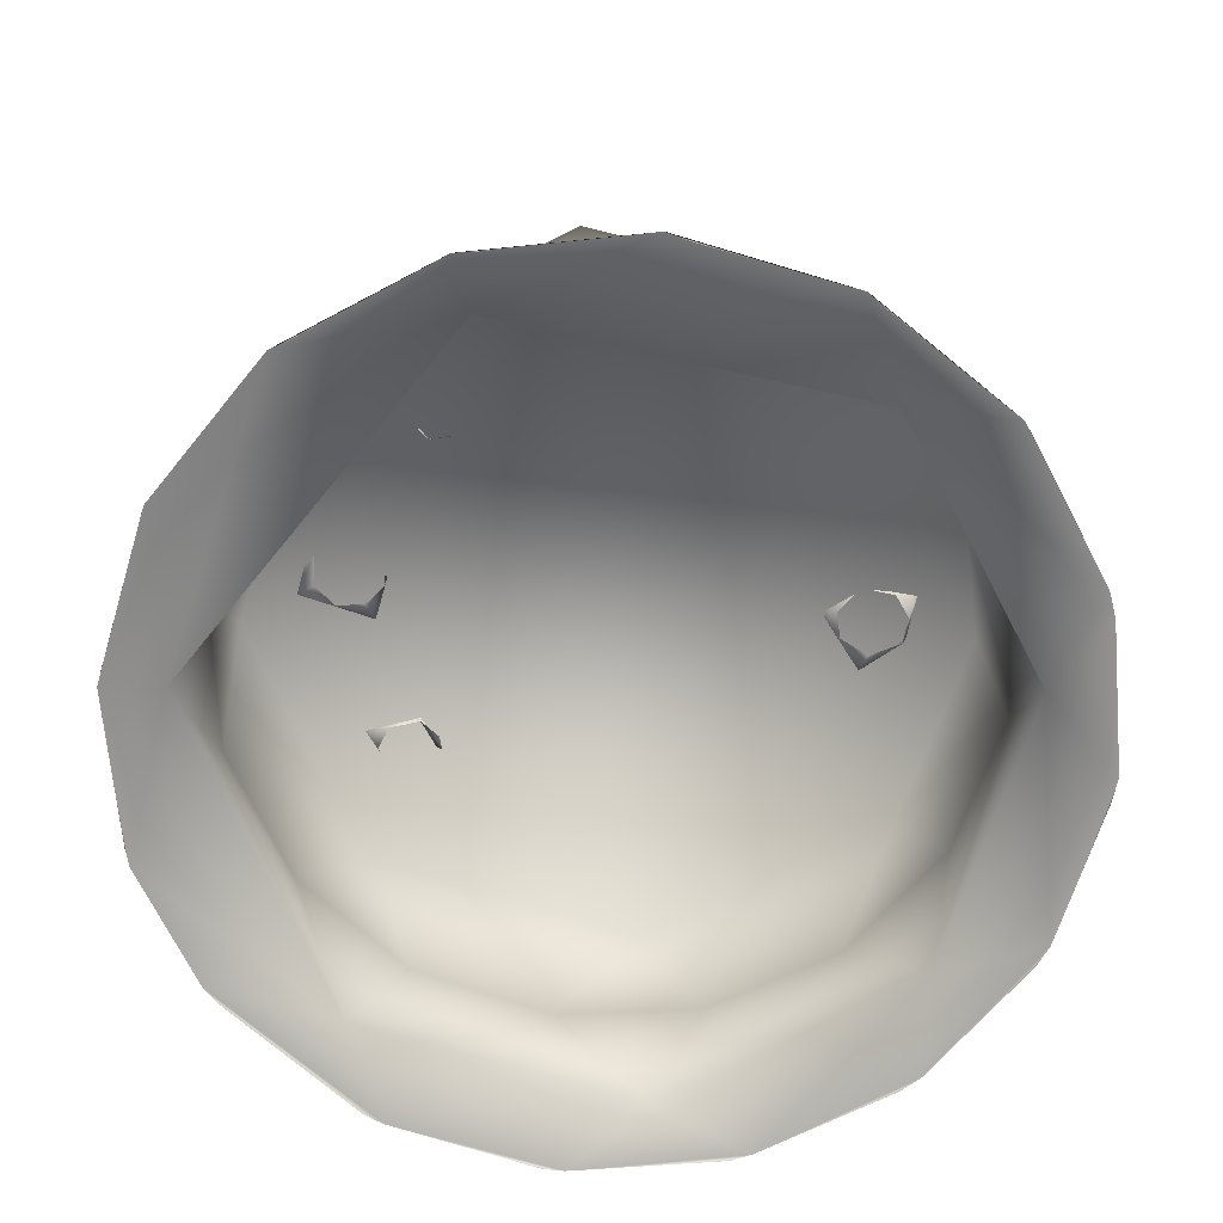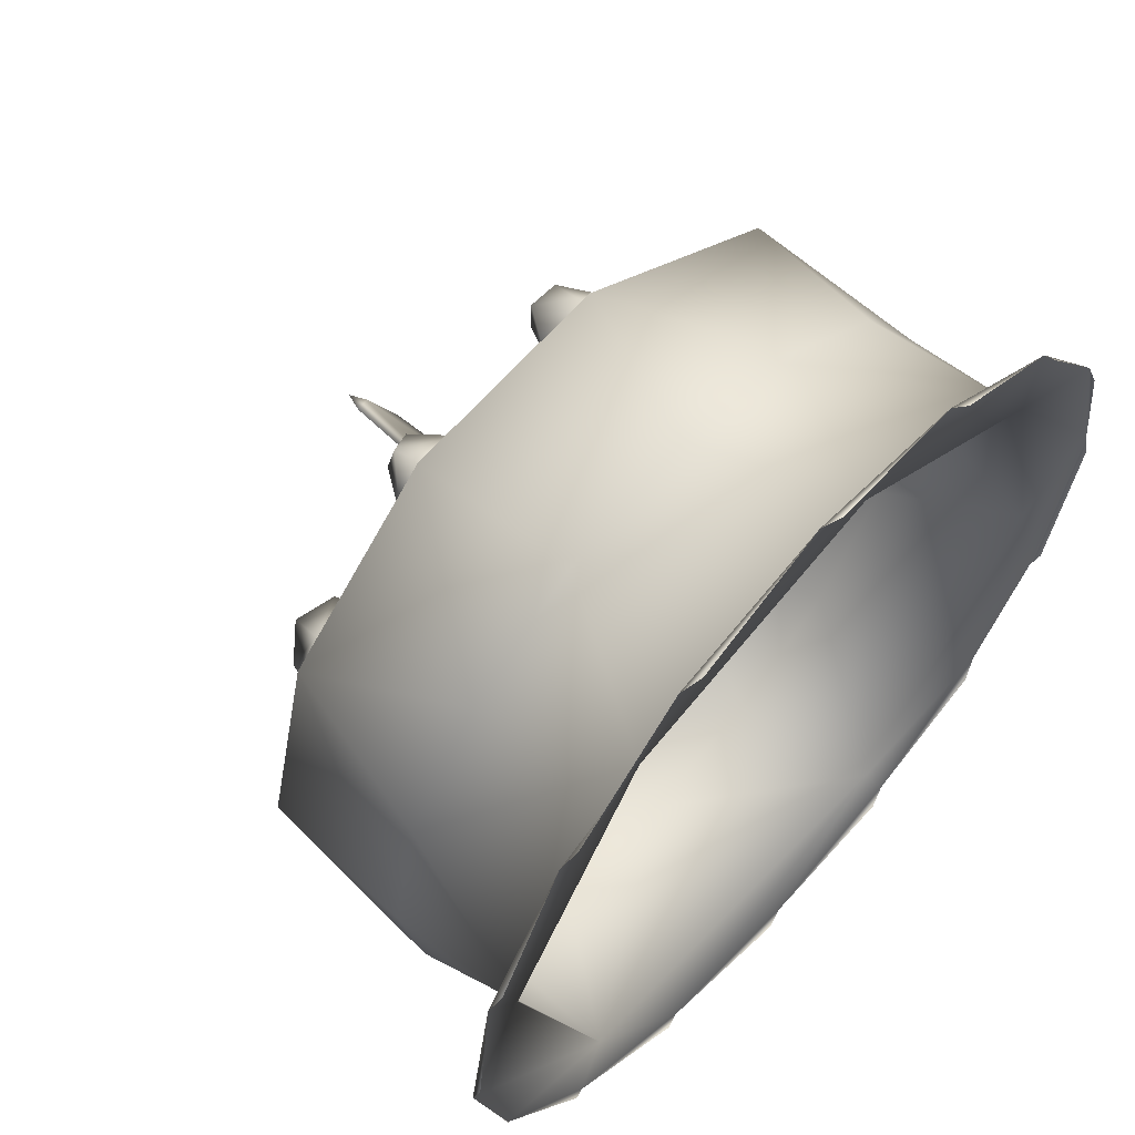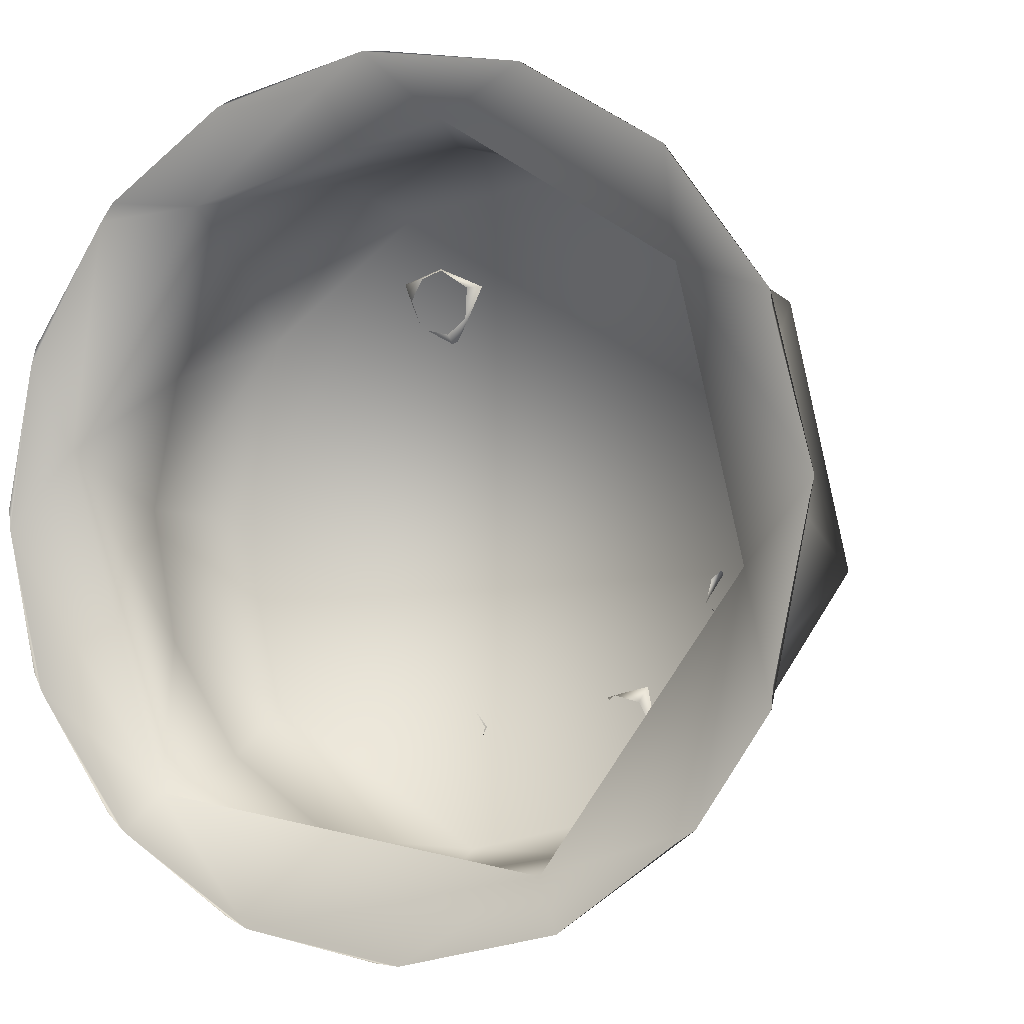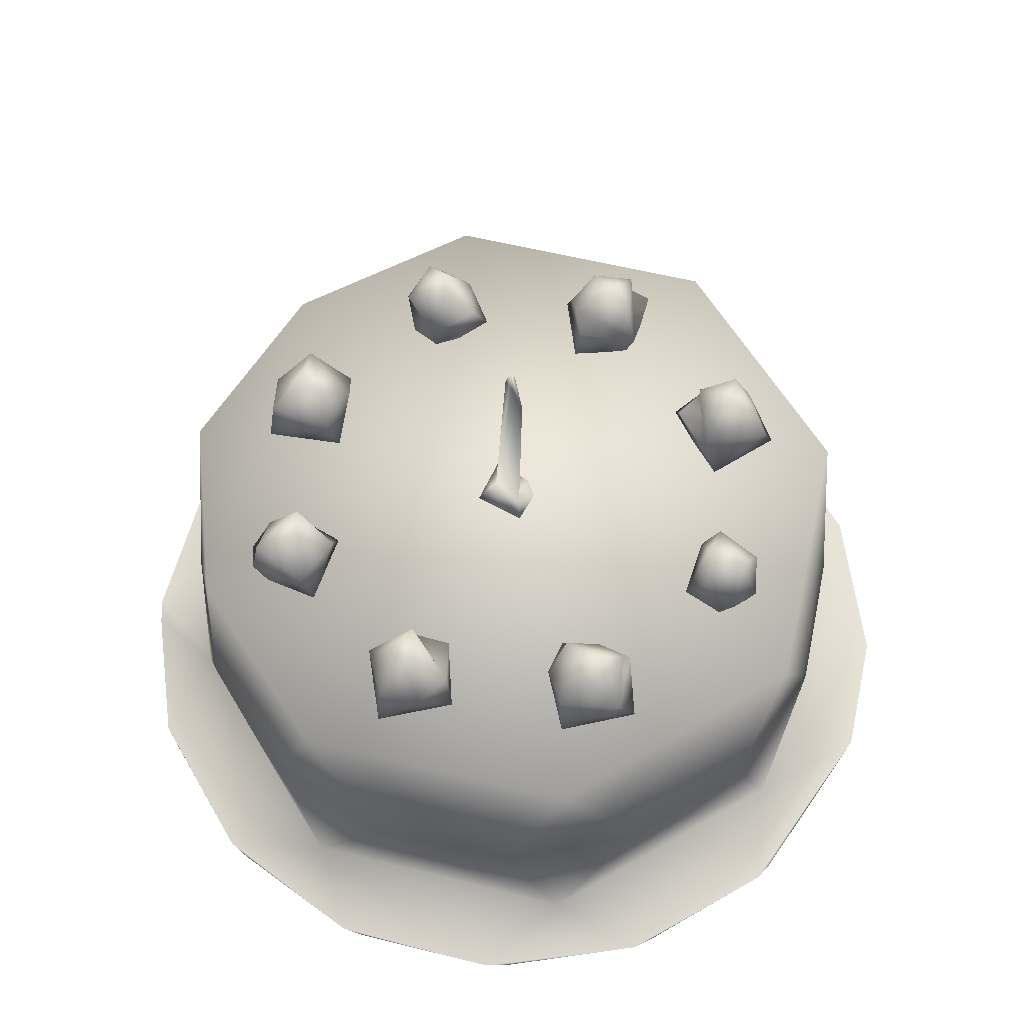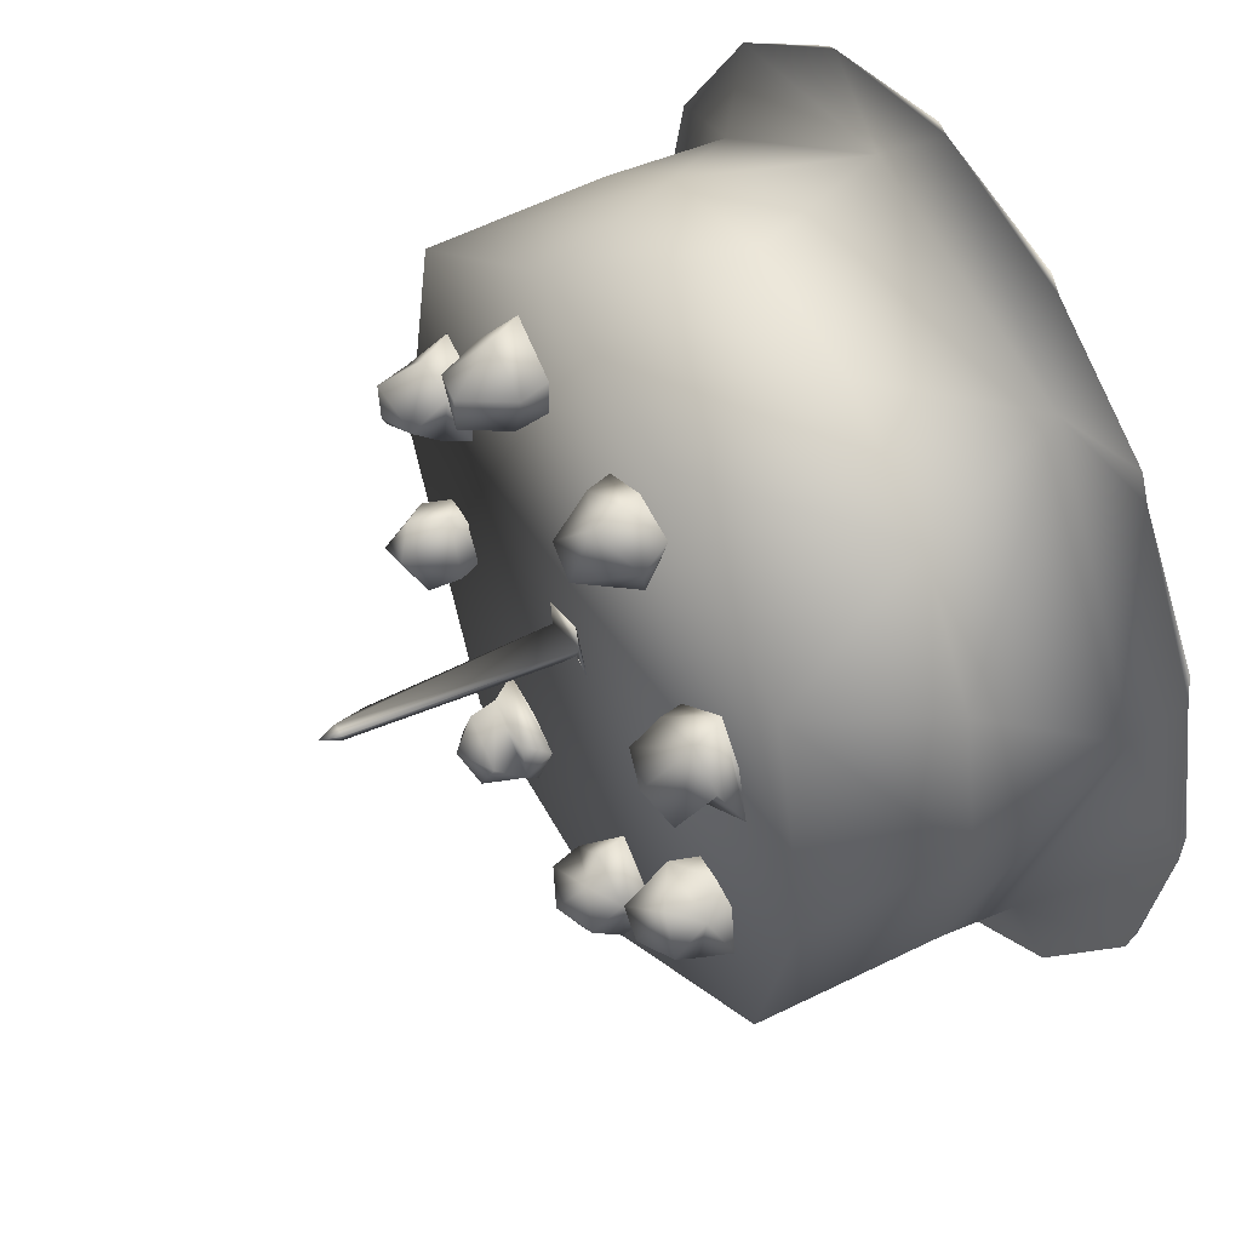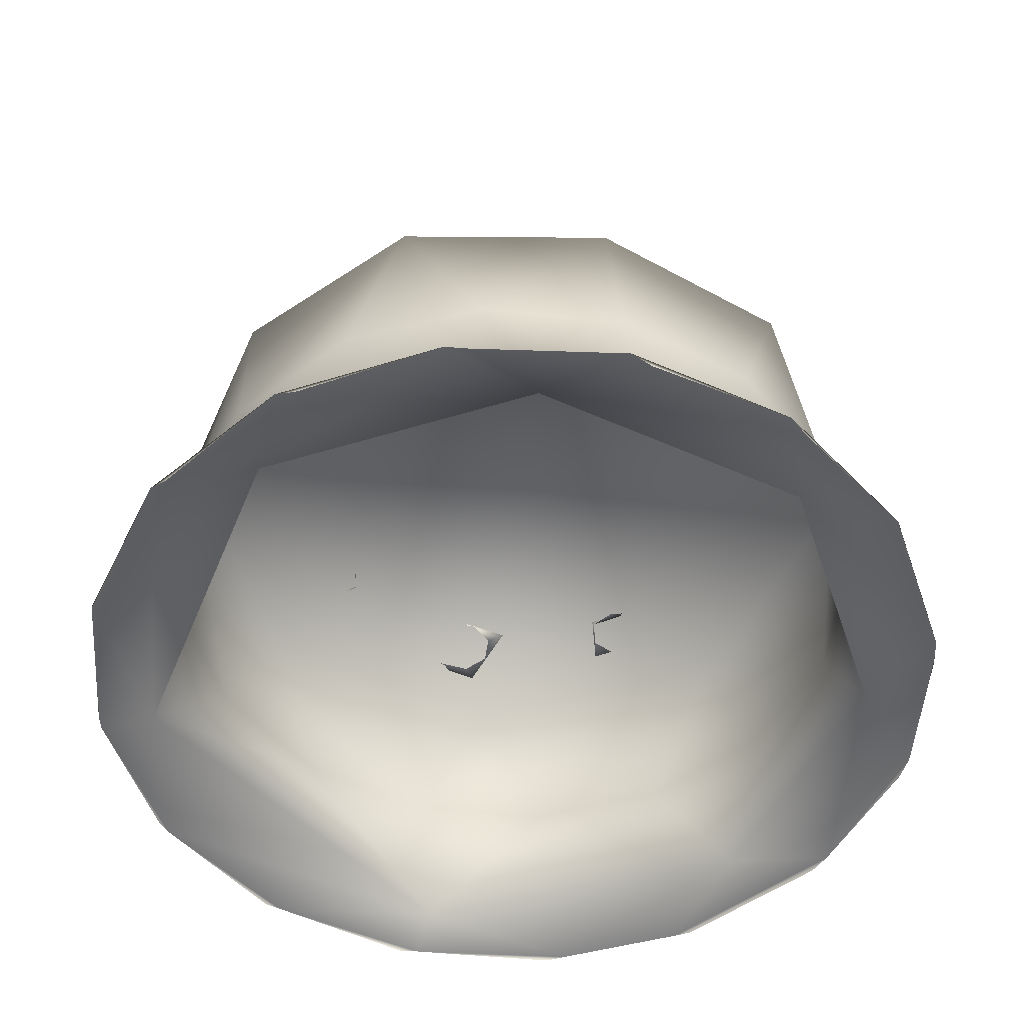
<metadata>
{"format":"obj","ext":"obj","renderer":"f3d","projection":"perspective","resolution":1024,"background":"white","views":[{"elev":-68.6,"azim":-120.7,"up":"+Y"},{"elev":61.3,"azim":-48.0,"up":"+Z"},{"elev":-1.5,"azim":26.5,"up":"+Z"},{"elev":60.6,"azim":46.2,"up":"+Y"},{"elev":47.1,"azim":-118.5,"up":"+Z"},{"elev":-50.4,"azim":-39.7,"up":"+Y"}]}
</metadata>
<code>
o cake_reference
v 0.3281 -0.2808 0.7115
v 0.1309 -0.2585 0.6122
v -0.5659 -0.2586 -0.8266
v -0.3281 -0.2808 -1.109
v 0.3634 -0.2586 -0.9619
v 0.04603 -0.281 -1.164
v -0.5782 0.06491 -0.7668
v -0.811 -0.2585 -0.06791
v -0.4809 -0.2585 0.4672
v -0.3035 0.06491 0.5528
v 0.3168 0.06491 0.5473
v -0.3168 0.06491 -0.9448
v -0.7515 0.06491 -0.5023
v -0.8105 0.06491 -0.1916
v -0.7461 0.06491 0.118
v -0.568 0.06491 0.3794
v -0.139 0.4143 -0.9957
v -0.007166 0.06491 -1.009
v 0.139 0.4143 0.5981
v 0.007166 0.06491 0.6117
v -0.7953 0.4132 -0.209
v 0.5782 0.06491 0.3693
v 0.7515 0.06491 0.1048
v 0.6618 0.4143 0.2664
v 0.8105 0.06491 -0.2059
v 0.3035 0.06491 -0.9503
v 0.7461 0.06491 -0.5156
v 0.568 0.06491 -0.777
v 0.666 -0.2585 0.2821
v -0.5105 0.4653 -0.1259
v -0.5415 0.4387 0.118
v -0.6464 0.4451 -0.05402
v -0.5607 0.502 0.08658
v -0.4246 0.4934 0.02876
v -0.532 0.4325 0.07786
v -0.5984 0.4348 0.03582
v -0.4717 0.4332 0.05883
v -0.4025 0.4388 0.0123
v -0.4415 0.4366 -0.01368
v -0.4688 0.4885 -0.0845
v -0.534 0.4333 -0.08788
v -0.4737 0.4285 -0.06802
v -0.6228 0.4903 0.0182
v -0.5339 0.5961 0.000708
v -0.5888 0.5562 -0.06848
v -0.4478 0.57 0.0123
v -0.427 0.4964 -0.473
v -0.459 0.4241 -0.3699
v -0.4529 0.4905 -0.352
v -0.3987 0.4647 -0.4923
v -0.5018 0.4899 -0.5299
v -0.5153 0.424 -0.5177
v -0.4506 0.4365 -0.4933
v -0.4287 0.4315 -0.4214
v -0.5266 0.4298 -0.3579
v -0.5751 0.4224 -0.3927
v -0.5813 0.4329 -0.4656
v -0.6203 0.4398 -0.4708
v -0.5871 0.4822 -0.3931
v -0.5746 0.4892 -0.5075
v -0.5172 0.5921 -0.4566
v -0.4666 0.5898 -0.4111
v -0.5468 0.5494 -0.3615
v -0.5827 0.5466 -0.4676
v -0.1909 0.4981 -0.6217
v -0.2674 0.4812 -0.802
v -0.2831 0.4927 -0.682
v -0.1623 0.4662 -0.8412
v -0.13 0.4314 -0.7777
v -0.1103 0.4205 -0.7057
v -0.0868 0.4876 -0.7111
v -0.1858 0.4375 -0.6001
v -0.154 0.4302 -0.6512
v -0.2168 0.4315 -0.644
v -0.2738 0.4358 -0.698
v -0.3089 0.4376 -0.6929
v -0.2596 0.4254 -0.776
v -0.2034 0.4276 -0.8055
v -0.1919 0.5936 -0.7293
v -0.2326 0.5448 -0.6459
v -0.2682 0.5543 -0.7462
v -0.2005 0.5418 -0.8117
v -0.1097 0.5573 -0.7094
v 0.2586 0.4978 -0.6064
v 0.1449 0.4958 -0.6352
v 0.14 0.4879 -0.7345
v 0.2261 0.4892 -0.8037
v 0.2302 0.4354 -0.7898
v 0.1884 0.437 -0.8158
v 0.3005 0.4298 -0.755
v 0.3343 0.4892 -0.7481
v 0.3371 0.434 -0.7743
v 0.3029 0.4379 -0.6031
v 0.3158 0.4305 -0.6936
v 0.2832 0.4322 -0.6395
v 0.2218 0.4339 -0.6242
v 0.1149 0.4408 -0.6576
v 0.1583 0.4391 -0.6703
v 0.1633 0.4331 -0.7486
v 0.1554 0.554 -0.6915
v 0.2614 0.554 -0.6296
v 0.2449 0.5971 -0.7048
v 0.1994 0.5641 -0.7734
v 0.3183 0.546 -0.7381
v 0.4349 0.4768 -0.4164
v 0.497 0.4702 -0.2986
v 0.6 0.4326 -0.4001
v 0.5763 0.4262 -0.3349
v 0.5095 0.4326 -0.3193
v 0.4667 0.4255 -0.3538
v 0.4547 0.4222 -0.4078
v 0.5042 0.4255 -0.4577
v 0.6084 0.4821 -0.3486
v 0.6147 0.4675 -0.4165
v 0.539 0.4302 -0.4969
v 0.5591 0.4267 -0.4546
v 0.5417 0.5428 -0.3127
v 0.5726 0.5857 -0.3985
v 0.5566 0.4915 -0.4793
v 0.4628 0.5409 -0.4458
v 0.4935 0.5842 -0.3715
v 0.5096 0.4993 0.1356
v 0.4267 0.4921 0.09392
v 0.3865 0.4609 0.004952
v 0.4588 0.4881 -0.04416
v -0.8757 -0.2808 -0.6104
v 0.5326 0.4888 -0.07136
v 0.5153 0.4289 -0.04971
v 0.5723 0.4331 -0.01684
v 0.6281 0.4374 0.006431
v 0.5367 0.4342 0.1552
v 0.59 0.4313 0.04385
v 0.5595 0.43 0.09926
v 0.4988 0.43 0.1169
v 0.4391 0.4245 0.0867
v 0.4243 0.4372 0.04224
v 0.4562 0.4344 -0.02959
v 0.6091 0.492 0.03961
v 0.4293 0.5684 0.03763
v 0.545 0.5706 -0.03093
v 0.5447 0.585 0.07791
v 0.5127 0.5948 0.02183
v 0.2042 0.4978 0.4239
v 0.09762 0.4947 0.36
v 0.1359 0.487 0.2533
v 0.2806 0.498 0.2825
v 0.2059 0.4748 0.2062
v 0.2486 0.4384 0.2622
v 0.1719 0.4332 0.2458
v 0.3144 0.4393 0.2988
v 0.2776 0.49 0.3659
v 0.221 0.4344 0.4463
v 0.2734 0.4365 0.352
v 0.1999 0.434 0.4092
v 0.1169 0.4272 0.3638
v 0.1211 0.4276 0.2835
v 0.1654 0.593 0.2787
v 0.1691 0.5934 0.349
v 0.2319 0.5866 0.3587
v -0.1513 0.4921 0.3546
v -0.2648 0.4835 0.4076
v -0.18 0.488 0.2294
v -0.1243 0.4324 0.3437
v -0.1991 0.4358 0.1969
v -0.2283 0.4197 0.3871
v -0.1645 0.4312 0.343
v -0.1676 0.429 0.2688
v -0.2148 0.4296 0.2323
v -0.3168 0.4668 0.2407
v -0.3306 0.4805 0.2973
v -0.2873 0.4329 0.2479
v -0.3127 0.4265 0.3173
v -0.3316 0.4305 0.3586
v -0.283 0.4253 0.3691
v -0.2698 0.5462 0.3859
v -0.1998 0.5871 0.3159
v -0.2573 0.5855 0.2637
v -0.07885 0.4582 -0.2278
v -0.03719 0.4602 -0.1221
v 0.07141 0.4582 -0.1553
v 0.04068 0.4371 -0.2347
v 0.001066 0.44 -0.2513
v 0.04131 0.4697 -0.1828
v 0.01173 0.9417 -0.1868
v -0.0161 0.9405 -0.1937
v -0.007782 0.9413 -0.2151
v -0.01871 0.4799 -0.2289
v -0.000675 0.9848 -0.1976
v -0.04288 0.4562 -0.1851
v 0.03329 0.8735 -0.1987
v 0.6772 -0.295 -0.8779
v 0.4117 -0.2808 -1.074
v -0.9098 -0.281 0.1283
v 0.6503 -0.281 0.5166
v 0.3683 -0.295 0.6867
v 0.7154 -0.2808 -0.8503
v -0.6503 -0.281 -0.9142
v -0.6798 -0.2947 -0.8764
v -0.9666 -0.2808 -0.244
v -0.7168 -0.2815 0.446
v -0.6786 -0.2937 0.4831
v -0.3657 -0.295 0.6878
v 0.001526 -0.2947 0.7611
v 0.8757 -0.2808 0.2129
v 0.9657 -0.281 -0.1528
v 0.8866 -0.295 0.1669
v 0.9598 -0.2947 -0.2003
v 0.885 -0.2959 -0.5626
v 0.6798 -0.2947 0.4788
v -0.04603 -0.281 0.7669
v -0.4117 -0.2808 0.6769
v -0.8862 -0.2947 0.1699
v -0.9591 -0.295 -0.1974
v -0.8866 -0.295 -0.5645
v -0.3683 -0.295 -1.084
v -0.001526 -0.2947 -1.159
v 0.3657 -0.295 -1.085
v 0.8758 -0.2811 -0.6092
v 0.4579 0.4396 -0.8481
v -0.6618 0.4143 -0.664
v 0.7969 0.4143 -0.3378
v -0.314 0.4342 0.5192
v -0.683 0.4143 0.2346
v 0.811 -0.2585 -0.3297
v -0.598 0.4286 -0.04255
v -0.04244 0.4553 -0.218
v -0.02082 0.4553 -0.1561
v 0.04113 0.4553 -0.1777
f 2 194 29
f 2 1 194
f 2 210 1
f 9 210 2
f 9 211 210
f 9 201 211
f 8 200 9
f 8 193 200
f 8 199 193
f 3 199 8
f 3 126 199
f 3 197 126
f 3 4 197
f 5 4 3
f 5 6 4
f 5 192 6
f 5 196 192
f 224 196 5
f 224 218 196
f 3 13 7
f 8 13 3
f 8 14 13
f 8 15 14
f 9 15 8
f 9 16 15
f 9 10 16
f 2 10 9
f 2 20 10
f 2 11 20
f 3 18 5
f 3 12 18
f 17 18 12
f 24 19 11
f 19 20 11
f 19 10 20
f 19 222 10
f 222 16 10
f 222 223 16
f 223 15 16
f 223 14 15
f 223 21 14
f 21 13 14
f 21 220 13
f 220 7 13
f 220 12 7
f 220 17 12
f 24 11 22
f 29 11 2
f 29 22 11
f 24 22 23
f 221 24 23
f 221 23 25
f 25 27 221
f 219 221 27
f 219 27 28
f 219 28 26
f 17 219 26
f 17 26 18
f 29 23 22
f 5 26 28
f 5 18 26
f 5 27 224
f 5 28 27
f 224 23 29
f 224 25 23
f 224 27 25
f 3 7 12
f 31 43 32
f 31 33 43
f 31 36 35
f 32 36 31
f 32 225 36
f 31 35 37
f 31 34 33
f 38 34 31
f 31 37 38
f 38 37 39
f 38 40 34
f 30 40 38
f 30 42 41
f 38 42 30
f 38 39 42
f 30 32 43
f 45 40 30
f 45 30 43
f 45 43 33
f 44 33 46
f 45 33 44
f 44 46 45
f 46 40 45
f 46 34 40
f 33 34 46
f 50 49 48
f 47 50 51
f 50 53 52
f 50 54 53
f 48 54 50
f 52 51 50
f 58 57 56
f 52 57 58
f 52 60 51
f 58 60 52
f 56 59 58
f 56 55 59
f 48 49 55
f 59 60 58
f 47 49 50
f 49 59 55
f 62 47 61
f 62 49 47
f 63 49 62
f 61 63 62
f 59 49 63
f 61 64 63
f 64 59 63
f 64 60 59
f 61 51 64
f 51 60 64
f 61 47 51
f 71 68 66
f 68 69 78
f 70 69 68
f 70 68 71
f 72 71 65
f 70 71 72
f 72 73 70
f 72 74 73
f 76 74 72
f 76 75 74
f 77 66 68
f 76 66 77
f 76 67 66
f 72 67 76
f 72 65 67
f 77 75 76
f 68 78 77
f 79 80 83
f 79 81 80
f 80 67 65
f 81 67 80
f 79 82 81
f 81 66 67
f 82 66 81
f 79 83 82
f 83 71 82
f 71 66 82
f 80 65 71
f 80 71 83
f 86 85 84
f 89 87 92
f 92 88 89
f 92 90 88
f 93 91 84
f 92 91 93
f 93 94 92
f 92 94 90
f 93 95 94
f 93 96 95
f 97 96 93
f 97 98 96
f 89 86 87
f 97 86 89
f 97 85 86
f 93 85 97
f 93 84 85
f 97 99 98
f 89 99 97
f 89 88 99
f 92 87 91
f 103 86 100
f 103 87 86
f 100 84 101
f 100 86 84
f 102 100 101
f 102 103 100
f 102 104 103
f 102 101 104
f 101 91 104
f 101 84 91
f 104 87 103
f 104 91 87
f 114 113 108
f 108 113 106
f 111 106 105
f 108 107 114
f 106 109 108
f 111 109 106
f 111 110 109
f 115 105 119
f 111 105 115
f 115 112 111
f 115 119 114
f 115 116 112
f 114 116 115
f 114 107 116
f 106 113 117
f 117 113 118
f 118 113 114
f 118 114 119
f 118 119 120
f 120 105 121
f 121 105 106
f 121 106 117
f 119 105 120
f 121 117 118
f 118 120 121
f 125 124 123
f 138 127 125
f 130 129 128
f 130 127 138
f 128 127 130
f 130 132 129
f 131 138 122
f 130 138 131
f 131 132 130
f 131 133 132
f 131 134 133
f 135 134 131
f 128 125 127
f 124 125 128
f 135 123 124
f 131 123 135
f 131 122 123
f 124 136 135
f 124 137 136
f 128 137 124
f 140 138 125
f 139 125 123
f 139 123 122
f 140 125 139
f 139 122 141
f 142 140 139
f 139 141 142
f 142 141 140
f 122 138 141
f 141 138 140
f 146 147 145
f 147 148 149
f 150 148 147
f 150 146 151
f 150 147 146
f 150 153 148
f 152 151 143
f 150 151 152
f 152 153 150
f 152 154 153
f 155 154 152
f 156 145 147
f 156 144 145
f 155 144 156
f 152 144 155
f 152 143 144
f 147 149 156
f 157 145 144
f 158 143 159
f 158 144 143
f 158 157 144
f 159 146 157
f 143 151 159
f 157 146 145
f 159 151 146
f 163 161 165
f 163 160 161
f 163 162 160
f 164 162 163
f 165 166 163
f 163 166 167
f 163 167 164
f 164 167 168
f 164 169 162
f 173 170 169
f 173 161 170
f 165 161 173
f 164 168 171
f 164 171 169
f 169 171 172
f 169 172 173
f 173 172 174
f 173 174 165
f 170 161 175
f 175 161 160
f 176 175 160
f 177 170 175
f 177 175 176
f 160 162 176
f 177 169 170
f 177 162 169
f 176 162 177
f 183 182 187
f 187 182 189
f 189 185 187
f 187 185 186
f 189 184 185
f 184 188 185
f 185 188 186
f 186 188 184
f 183 184 189
f 183 190 184
f 187 190 183
f 187 186 190
f 191 192 196
f 213 193 199
f 195 194 1
f 6 192 217
f 6 216 4
f 197 4 215
f 197 198 126
f 199 126 214
f 193 212 200
f 210 211 202
f 210 203 1
f 194 209 204
f 205 204 206
f 205 208 218
f 205 207 208
f 219 17 220
f 219 24 221
f 222 24 219
f 222 19 24
f 222 21 223
f 219 21 222
f 219 220 21
f 224 205 218
f 29 205 224
f 29 204 205
f 29 194 204
f 186 184 190
f 32 41 225
f 30 41 32
f 159 157 158
f 178 182 226
f 201 9 200
f 179 178 227
f 179 227 180
f 183 181 182
f 189 180 183
f 189 178 179
f 179 180 189
f 180 181 183
f 189 182 178
f 227 178 226
f 228 181 180
f 228 180 227

</code>
